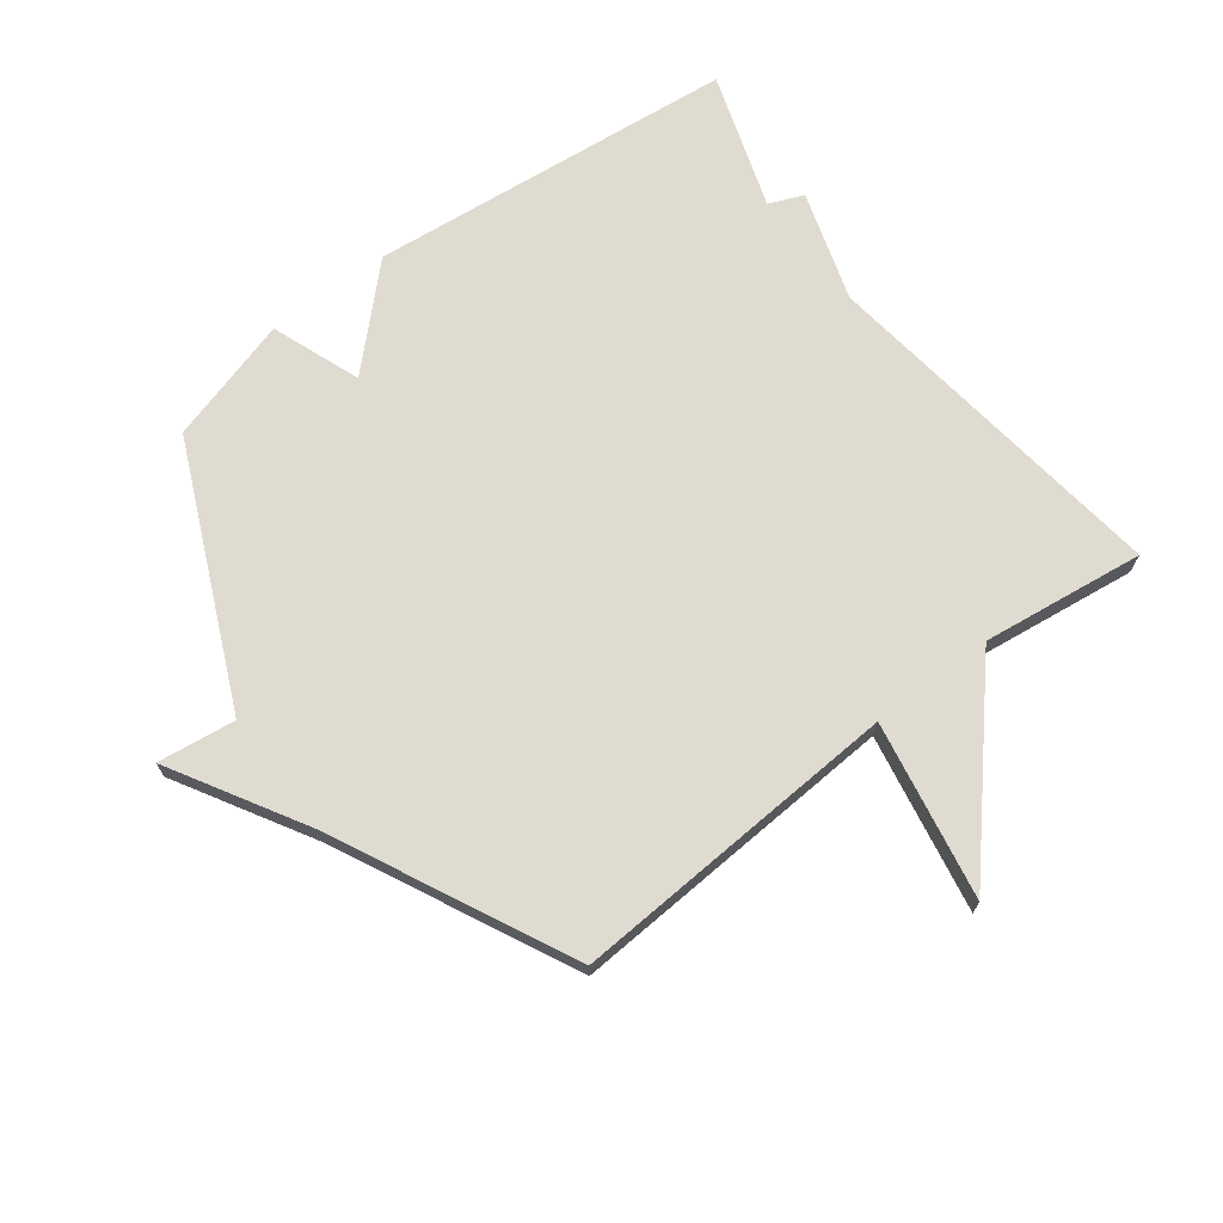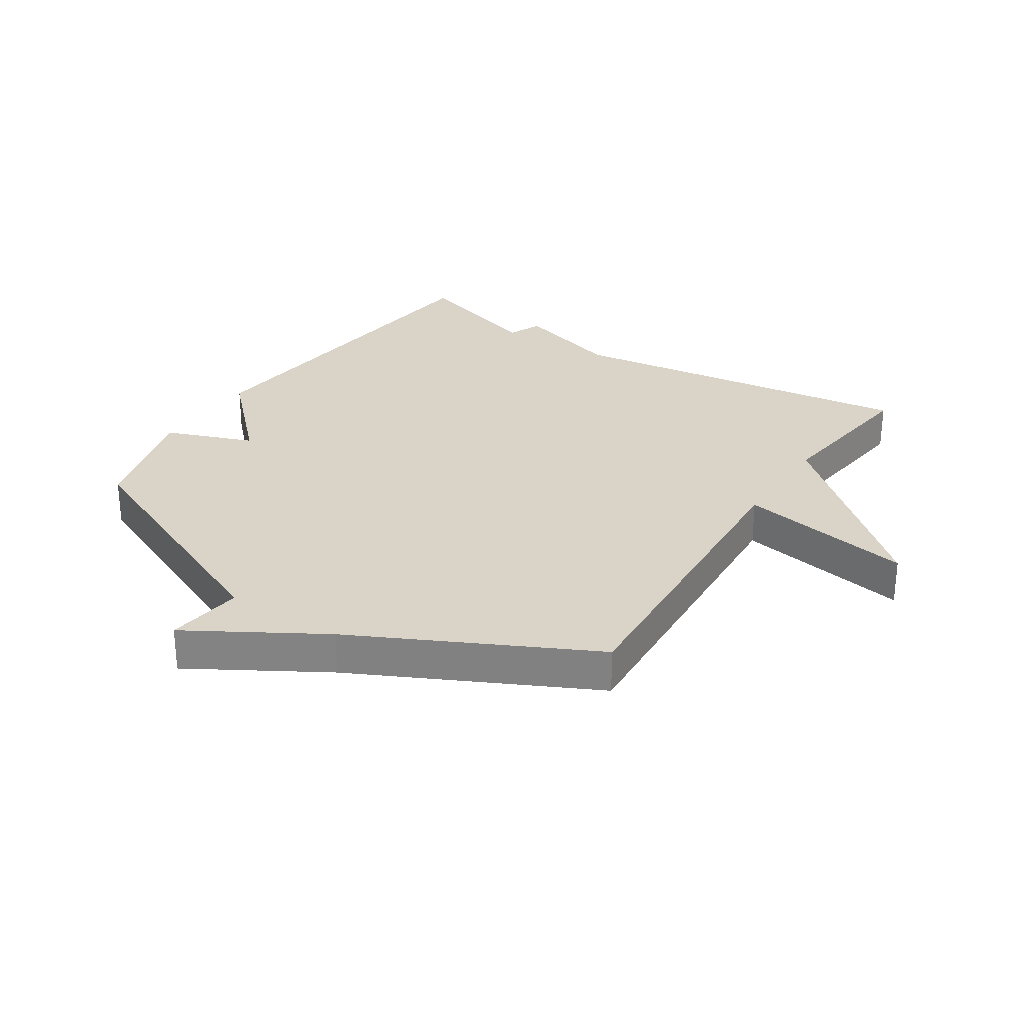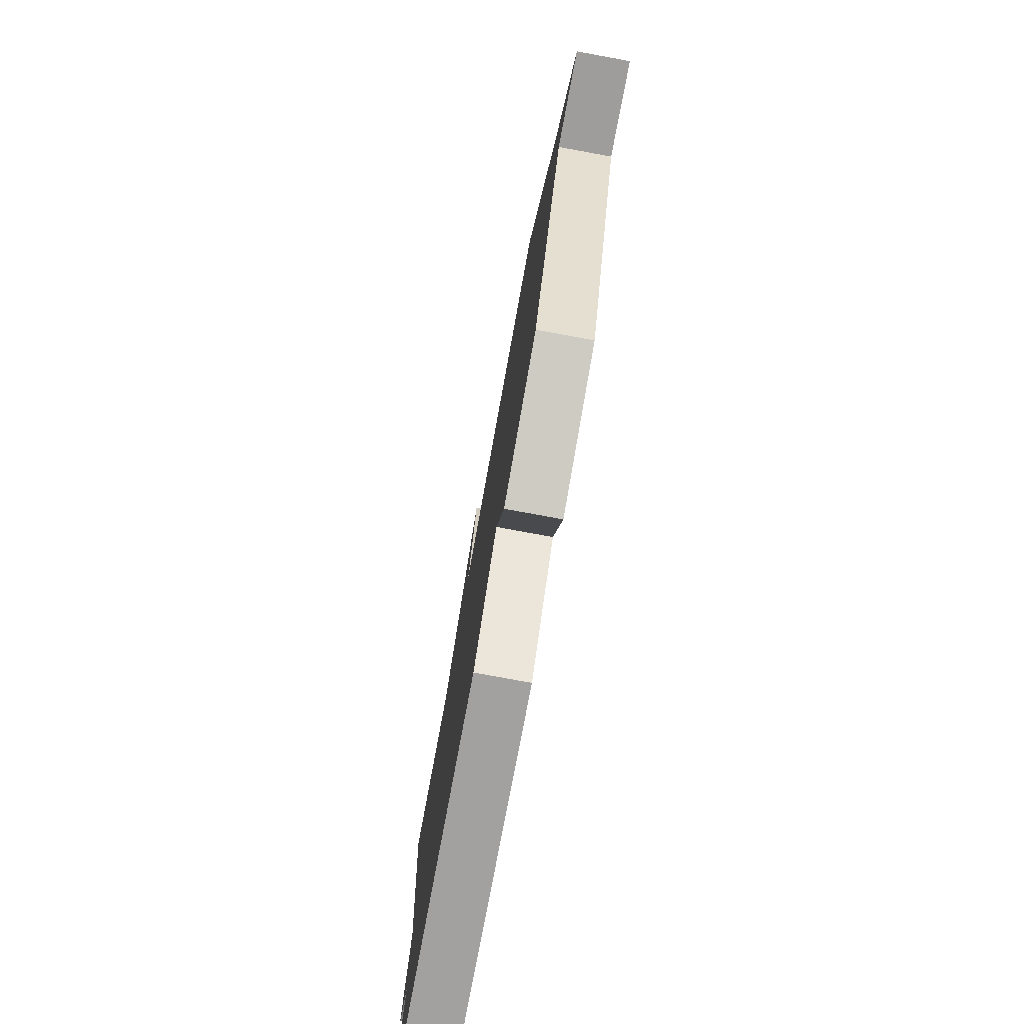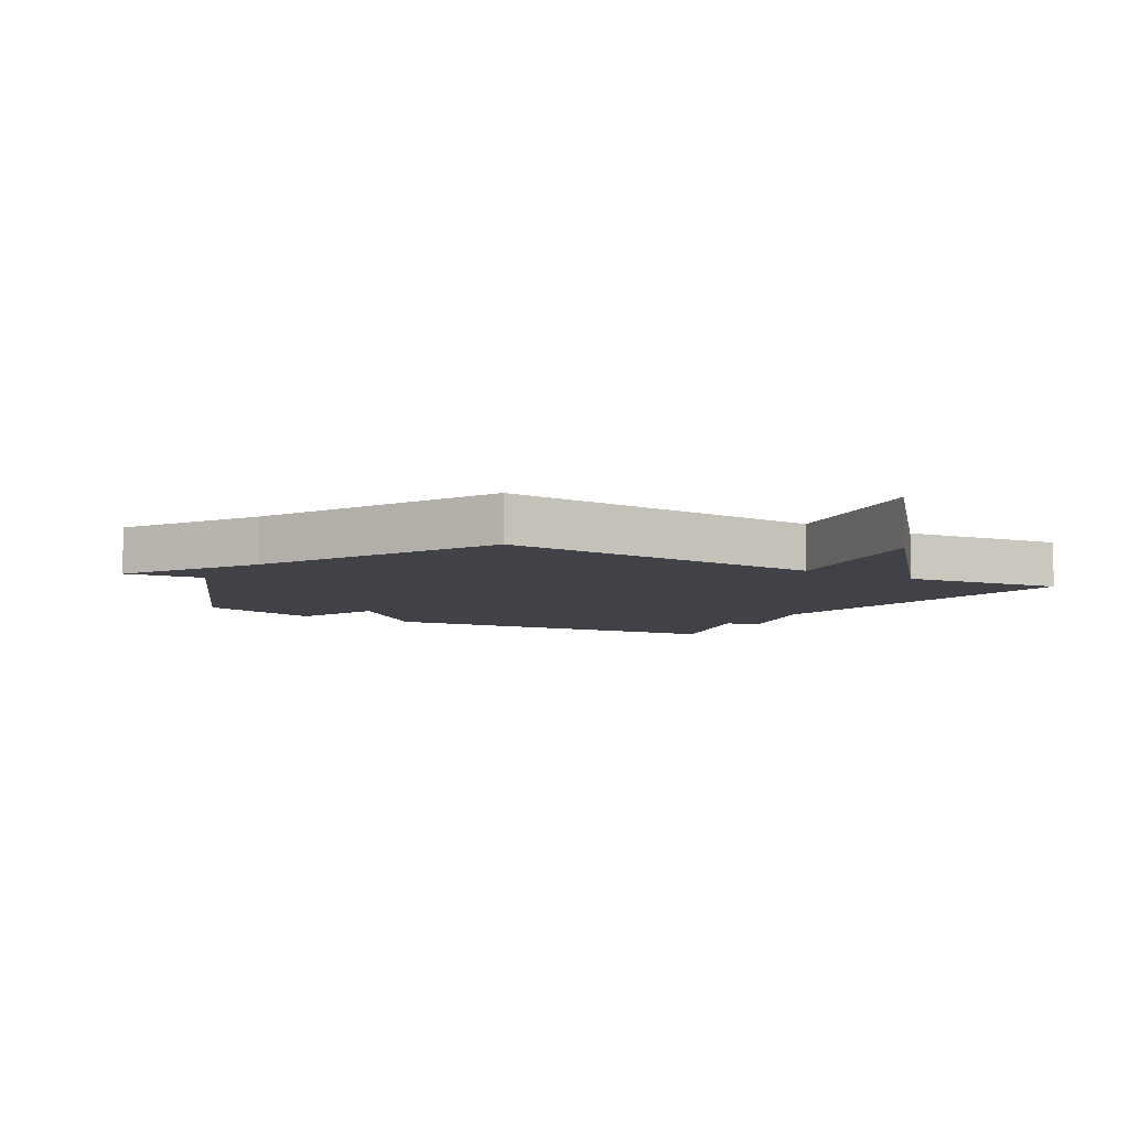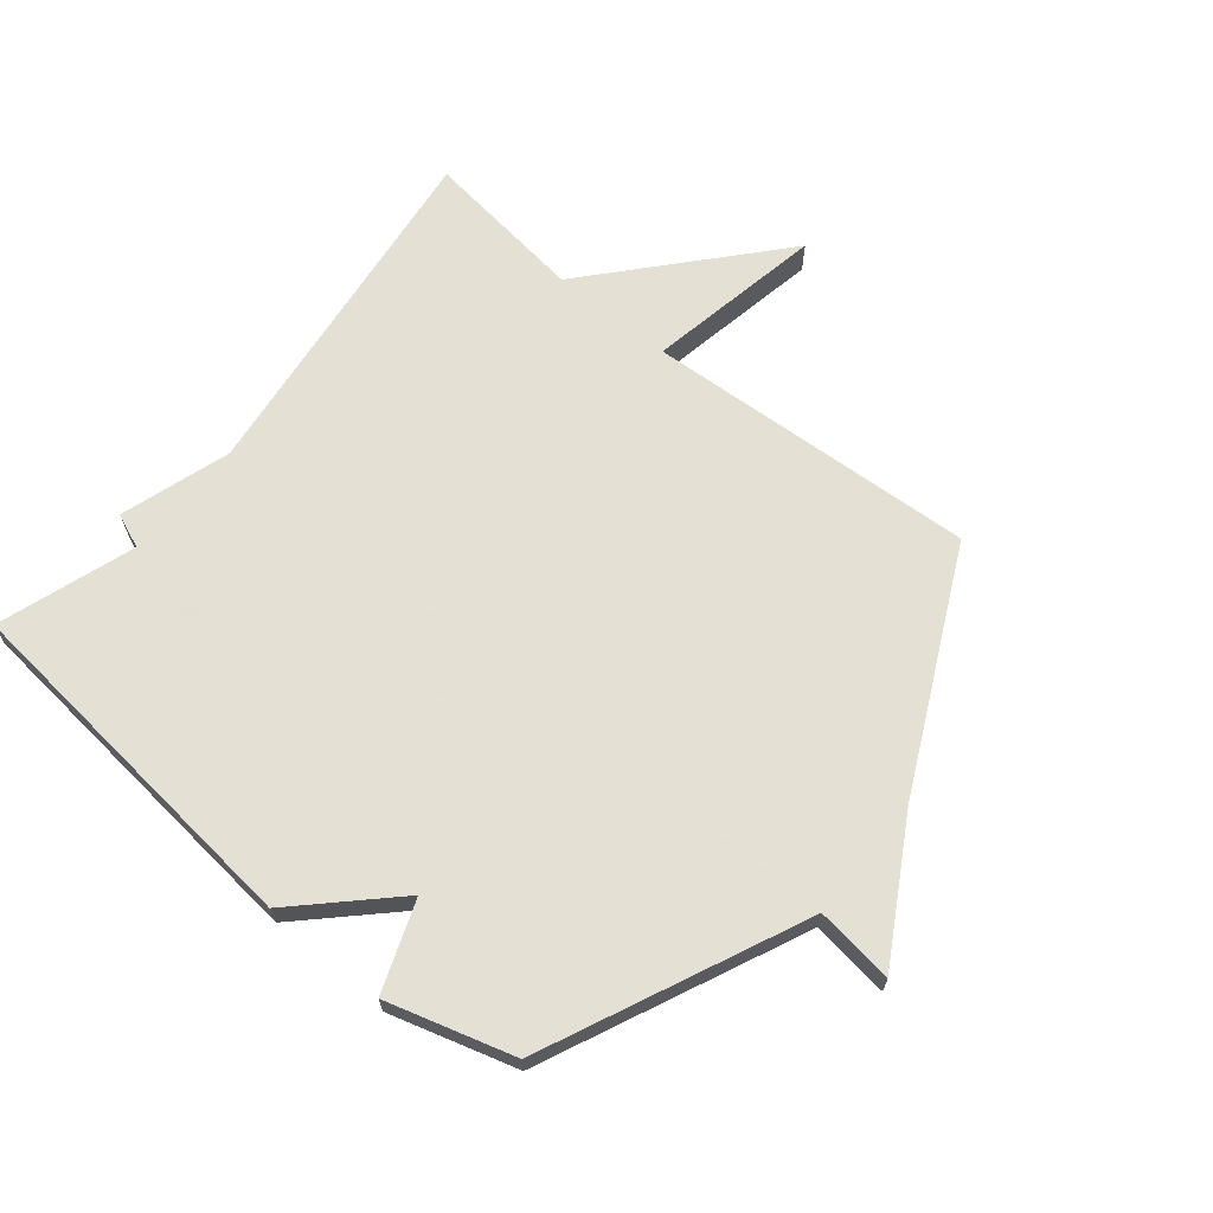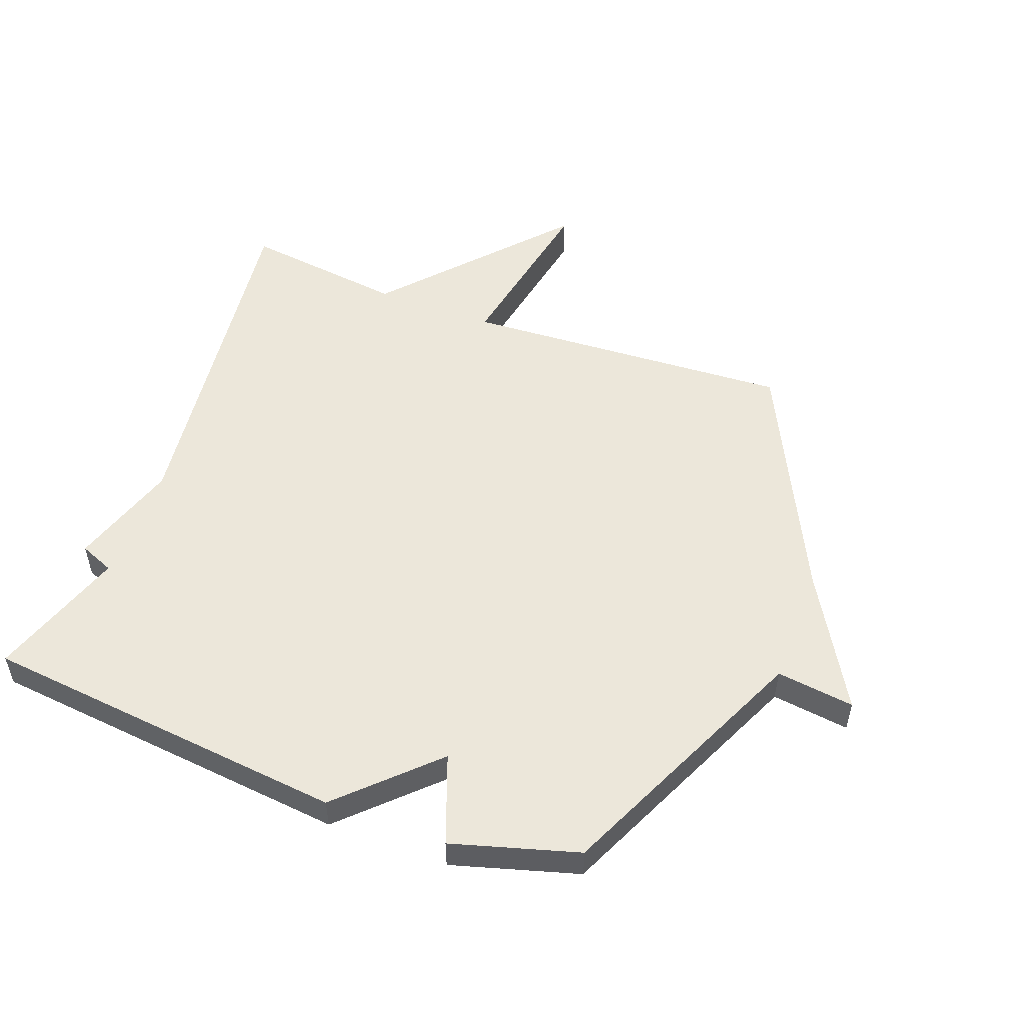
<metadata>
{"format":"obj","ext":"obj","renderer":"f3d","projection":"perspective","resolution":1024,"background":"white","views":[{"elev":70.0,"azim":-37.1,"up":"+Y"},{"elev":28.6,"azim":-57.1,"up":"+Y"},{"elev":-78.0,"azim":-100.4,"up":"+Z"},{"elev":-6.8,"azim":-31.5,"up":"+Y"},{"elev":66.2,"azim":-140.6,"up":"+Y"},{"elev":52.7,"azim":-159.3,"up":"+Y"}]}
</metadata>
<code>
v -0.5 0.07 -0.5
v -0.687 0.07 -0.083
v -0.813 0.07 -0.099
v -0.687 0.07 0.117
v -0.5 0.07 0.5
v 0.037 0.07 0.467
v -0.016 0.07 0.754
v 0.237 0.07 0.467
v 0.5 0.07 0.5
v 0.427 0.07 -0.079
v 0.483 0.07 -0.256
v 0.427 0.07 -0.279
v 0.5 0.07 -0.5
v -0.096 0.07 -0.56
v -0.242 0.07 -0.416
v -0.296 0.07 -0.56
v -0.5 0 -0.5
v -0.687 0 -0.083
v -0.813 0 -0.099
v -0.687 0 0.117
v -0.5 0 0.5
v 0.037 0 0.467
v -0.016 0 0.754
v 0.237 0 0.467
v 0.5 0 0.5
v 0.427 0 -0.079
v 0.483 0 -0.256
v 0.427 0 -0.279
v 0.5 0 -0.5
v -0.096 0 -0.56
v -0.242 0 -0.416
v -0.296 0 -0.56
f 15 16 1 2
f 12 13 14 15
f 12 15 2
f 11 12 2
f 10 11 2
f 8 9 10 2
f 6 7 8
f 2 3 4
f 8 2 4
f 6 8 4
f 4 5 6
f 18 17 32 31
f 31 30 29 28
f 18 31 28
f 18 28 27
f 18 27 26
f 18 26 25 24
f 24 23 22
f 20 19 18
f 20 18 24
f 20 24 22
f 22 21 20
f 1 17 18 2
f 2 18 19 3
f 3 19 20 4
f 4 20 21 5
f 5 21 22 6
f 6 22 23 7
f 7 23 24 8
f 8 24 25 9
f 9 25 26 10
f 10 26 27 11
f 11 27 28 12
f 12 28 29 13
f 13 29 30 14
f 14 30 31 15
f 15 31 32 16
f 16 32 17 1

</code>
